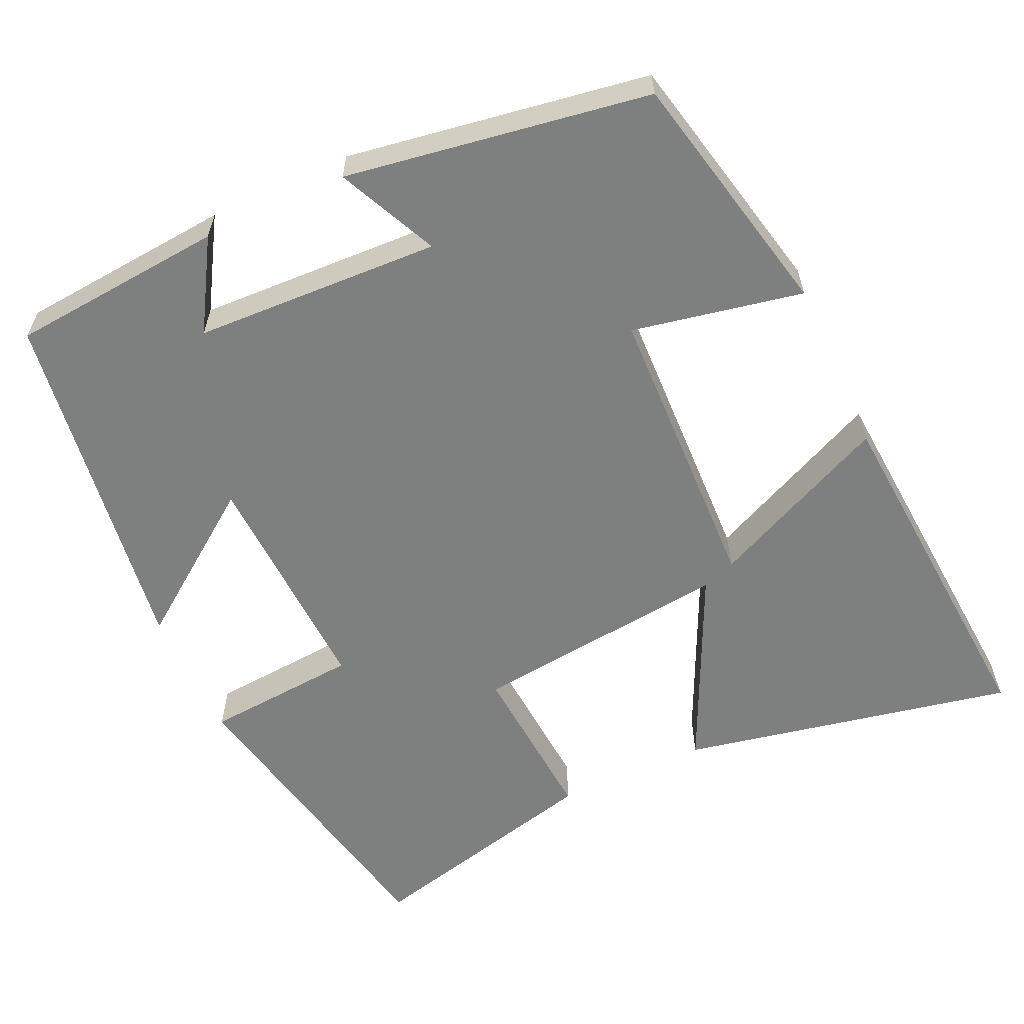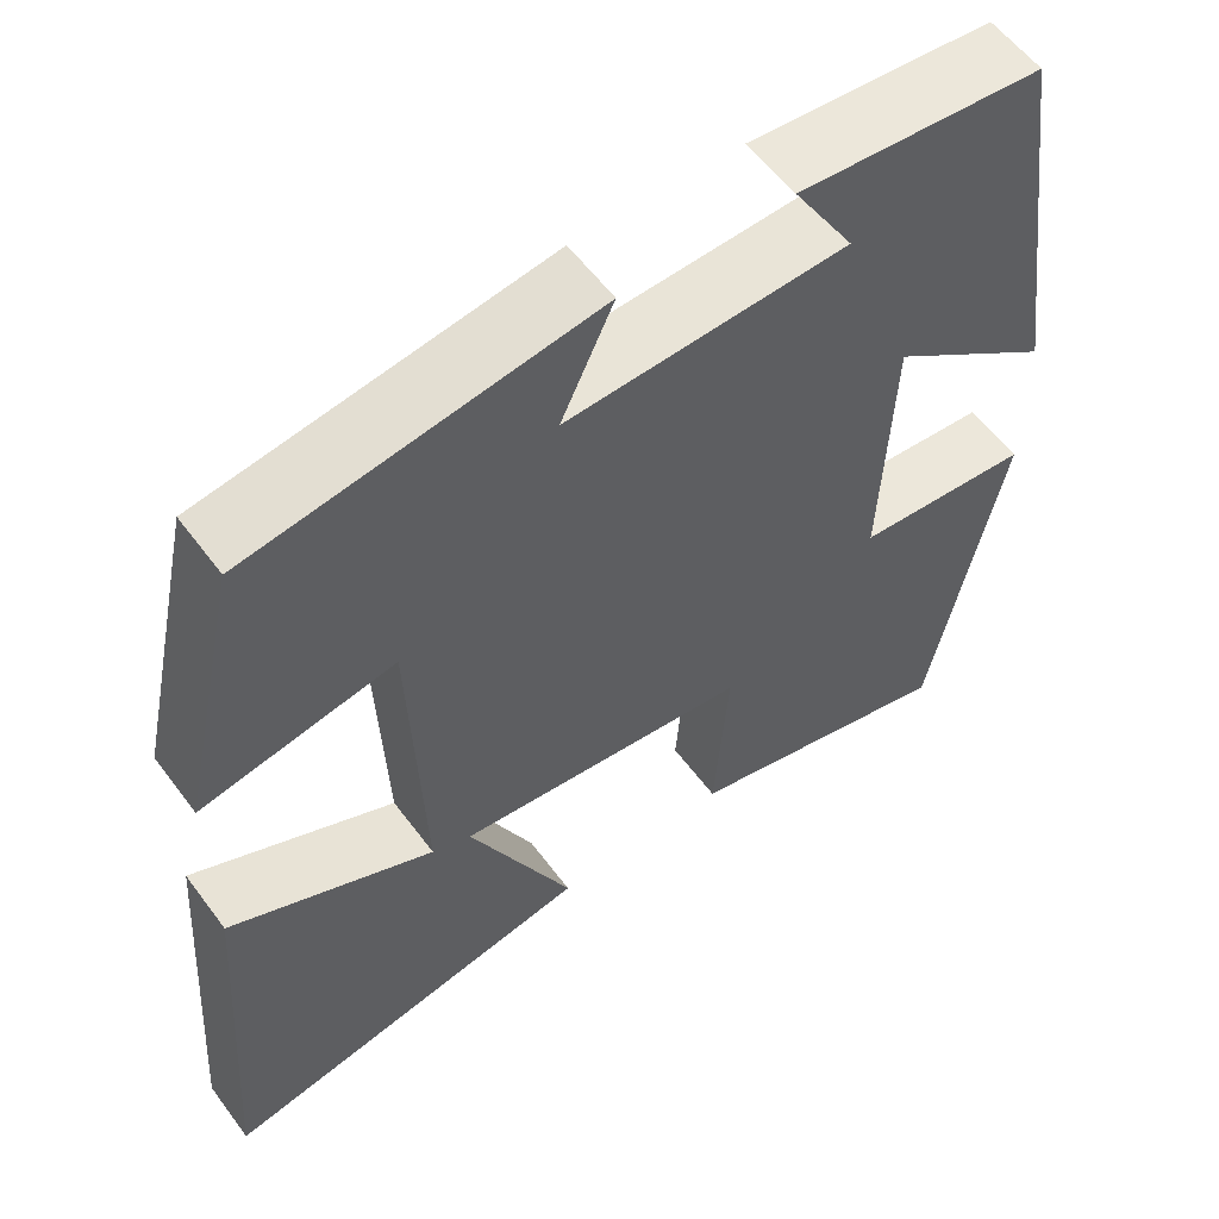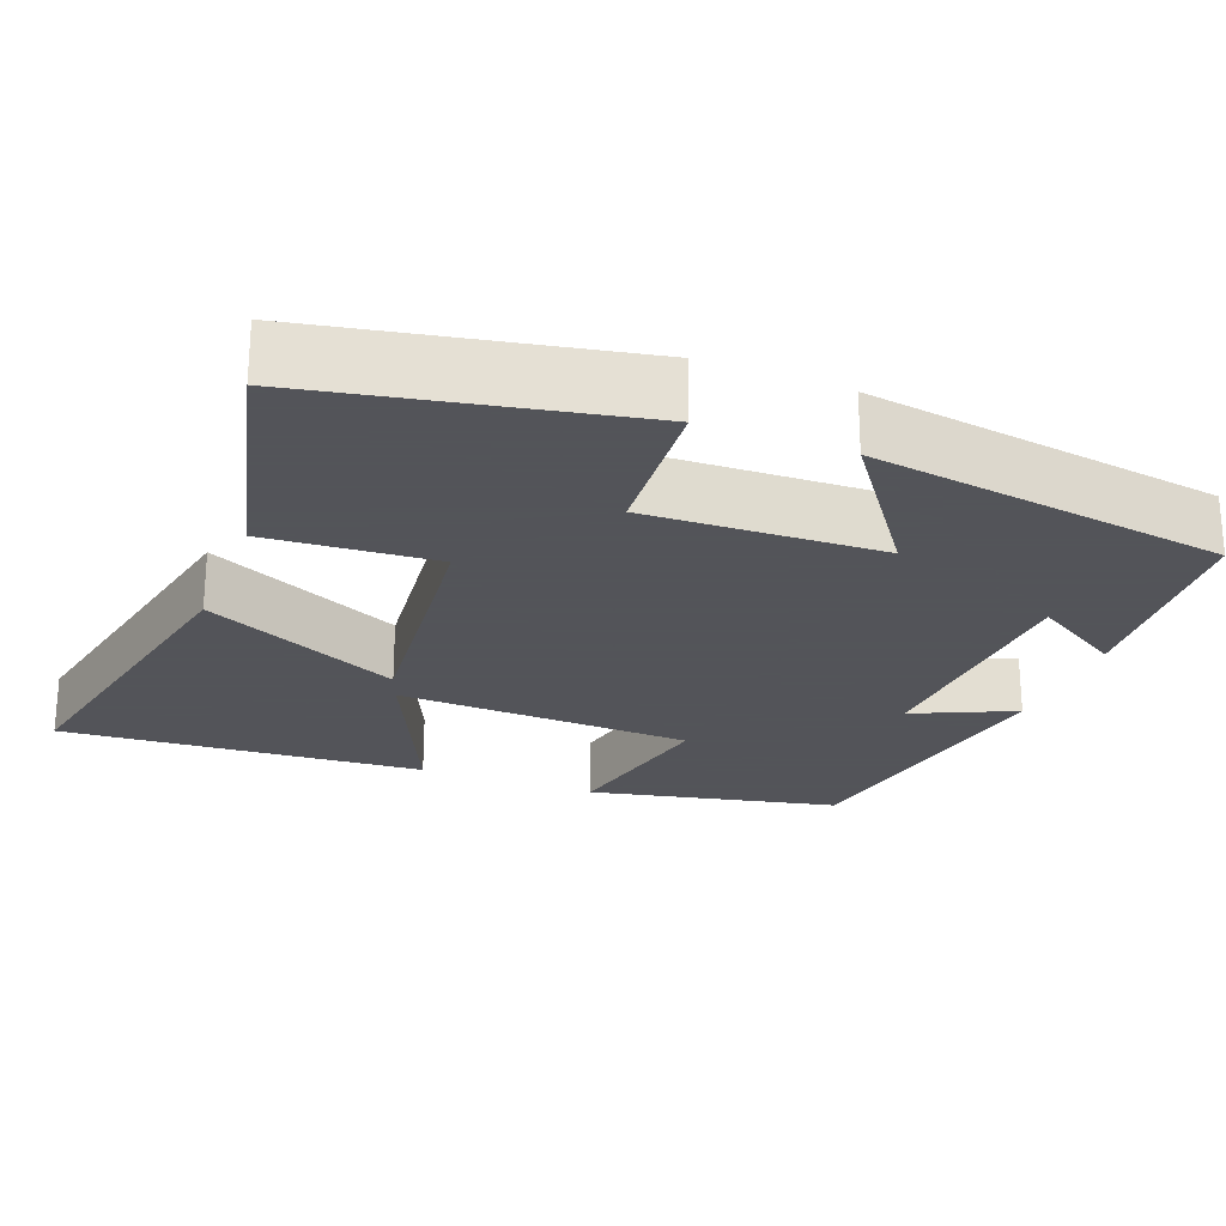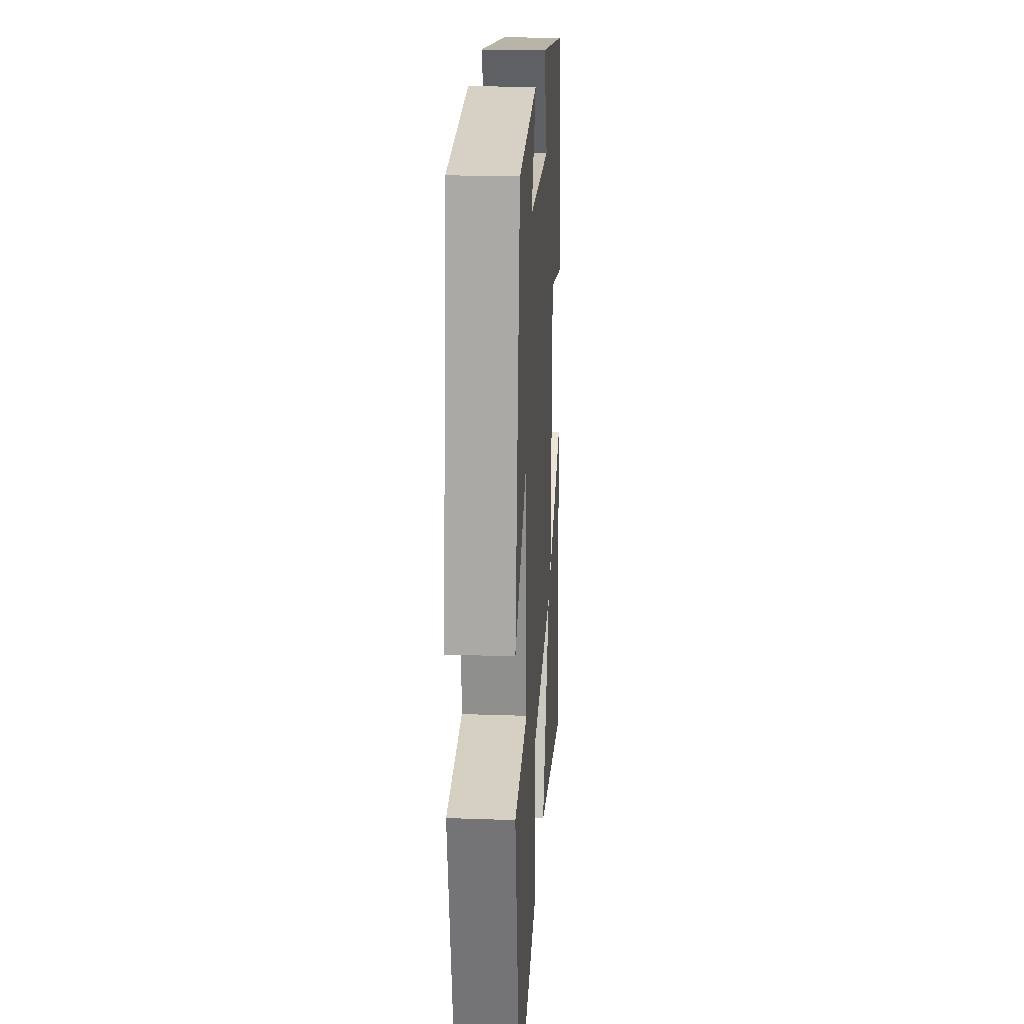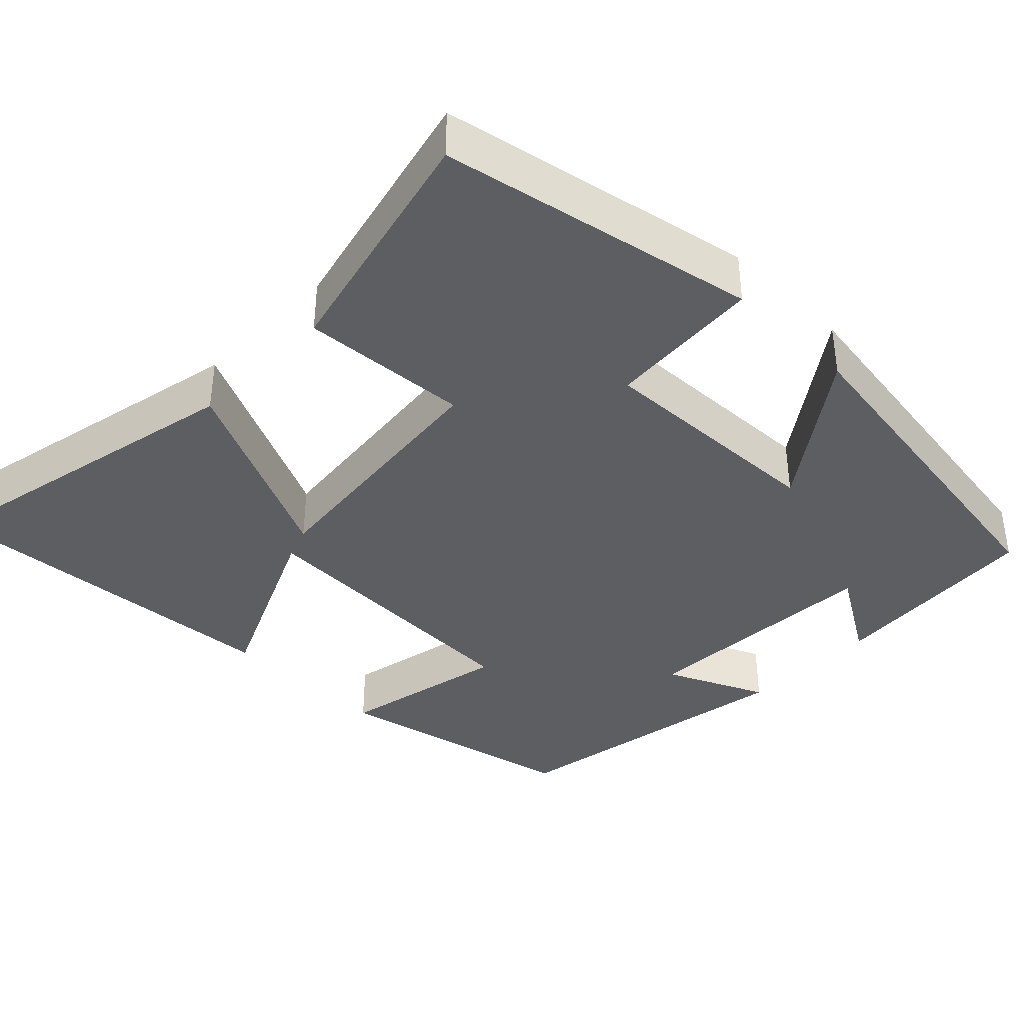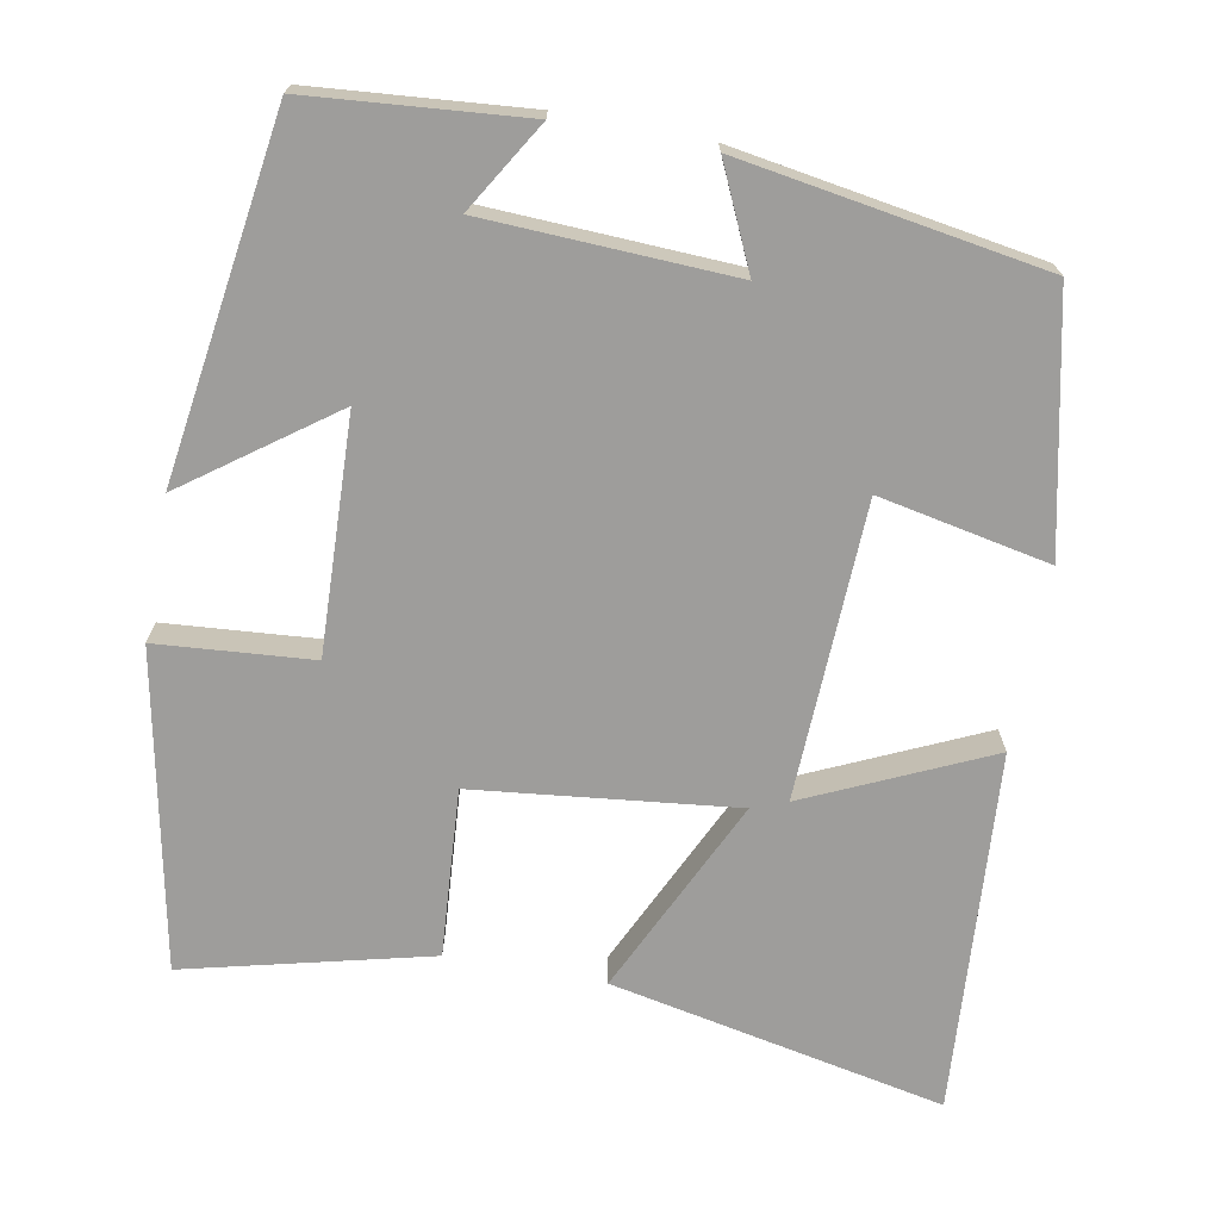
<metadata>
{"format":"obj","ext":"obj","renderer":"f3d","projection":"perspective","resolution":1024,"background":"white","views":[{"elev":-59.6,"azim":24.7,"up":"+Y"},{"elev":57.6,"azim":143.7,"up":"+Z"},{"elev":-23.9,"azim":-111.4,"up":"+Y"},{"elev":22.0,"azim":-86.5,"up":"+Z"},{"elev":-38.2,"azim":-134.7,"up":"+Y"},{"elev":-70.6,"azim":-10.6,"up":"+Y"}]}
</metadata>
<code>
v 0.429 0.07 0.437
v 0.5 0.07 0.113
v 0.279 0.07 0.157
v 0.265 0.07 -0.227
v 0.5 0.07 -0.119
v 0.534 0.07 -0.588
v 0.1 0.07 -0.5
v 0.22 0.07 -0.244
v -0.118 0.07 -0.282
v -0.102 0.07 -0.5
v -0.418 0.07 -0.578
v -0.5 0.07 -0.169
v -0.299 0.07 -0.153
v -0.311 0.07 0.151
v -0.5 0.07 0.013
v -0.433 0.07 0.476
v -0.154 0.07 0.5
v -0.224 0.07 0.384
v 0.096 0.07 0.37
v 0.036 0.07 0.5
v 0.429 0 0.437
v 0.5 0 0.113
v 0.279 0 0.157
v 0.265 0 -0.227
v 0.5 0 -0.119
v 0.534 0 -0.588
v 0.1 0 -0.5
v 0.22 0 -0.244
v -0.118 0 -0.282
v -0.102 0 -0.5
v -0.418 0 -0.578
v -0.5 0 -0.169
v -0.299 0 -0.153
v -0.311 0 0.151
v -0.5 0 0.013
v -0.433 0 0.476
v -0.154 0 0.5
v -0.224 0 0.384
v 0.096 0 0.37
v 0.036 0 0.5
f 19 20 1 2
f 18 19 2 3
f 15 16 17 18
f 14 15 18
f 13 14 18 3
f 10 11 12 13
f 9 10 13
f 8 9 13 3
f 6 7 8
f 4 5 6
f 4 6 8
f 3 4 8
f 22 21 40 39
f 23 22 39 38
f 38 37 36 35
f 38 35 34
f 23 38 34 33
f 33 32 31 30
f 33 30 29
f 23 33 29 28
f 28 27 26
f 26 25 24
f 28 26 24
f 28 24 23
f 1 21 22 2
f 2 22 23 3
f 3 23 24 4
f 4 24 25 5
f 5 25 26 6
f 6 26 27 7
f 7 27 28 8
f 8 28 29 9
f 9 29 30 10
f 10 30 31 11
f 11 31 32 12
f 12 32 33 13
f 13 33 34 14
f 14 34 35 15
f 15 35 36 16
f 16 36 37 17
f 17 37 38 18
f 18 38 39 19
f 19 39 40 20
f 20 40 21 1

</code>
